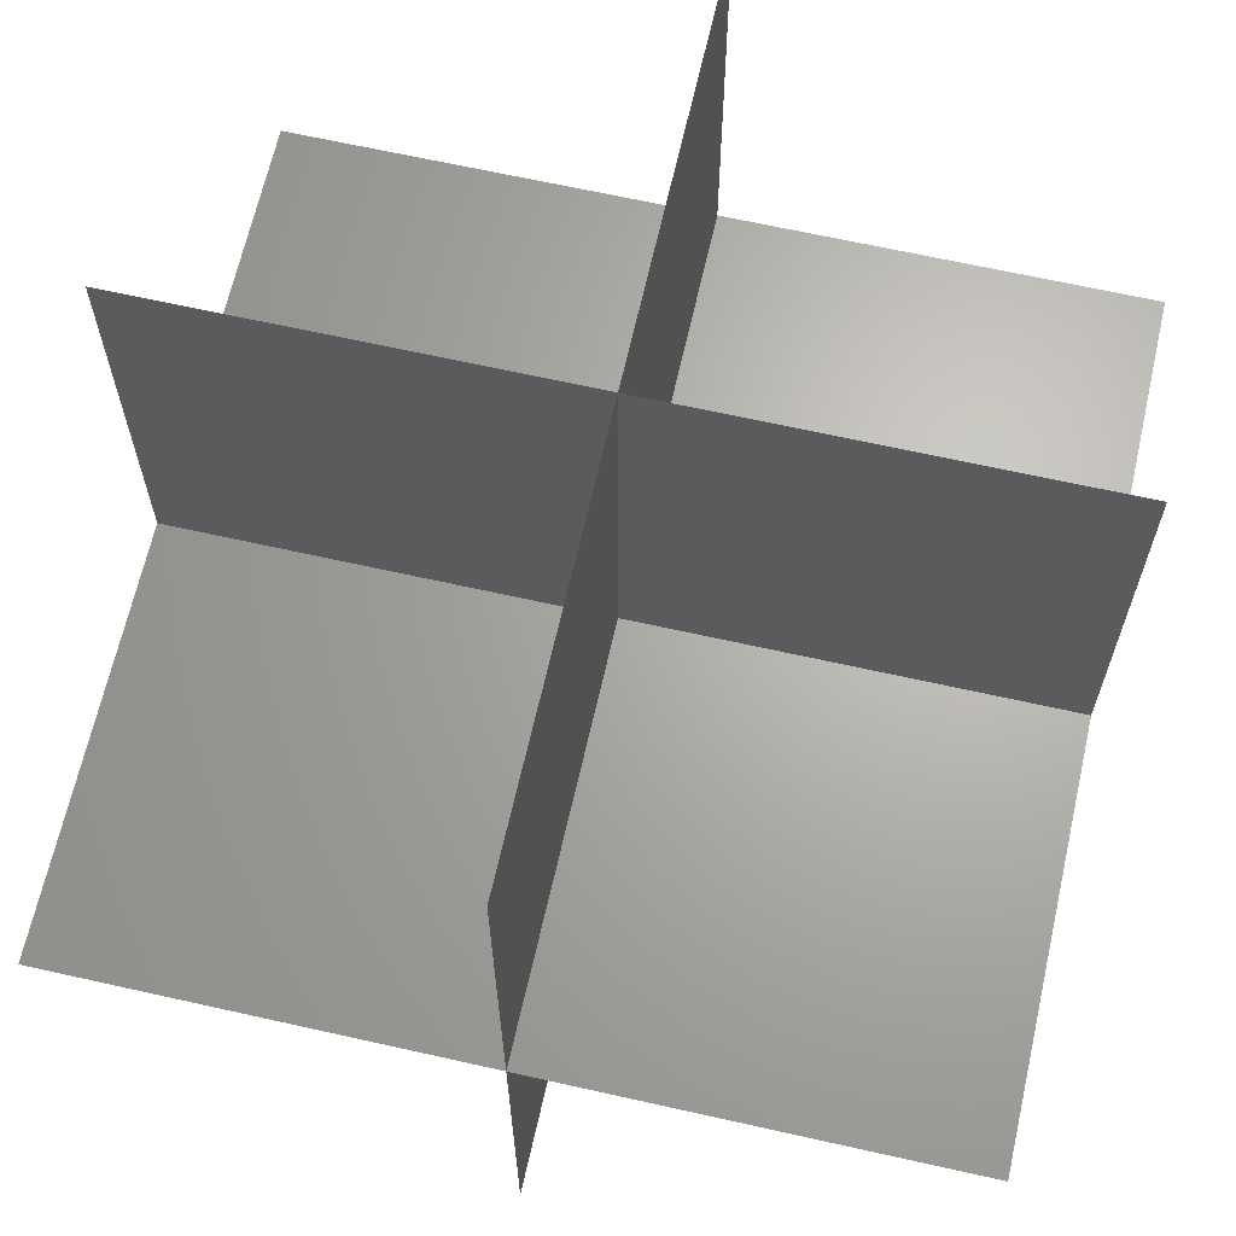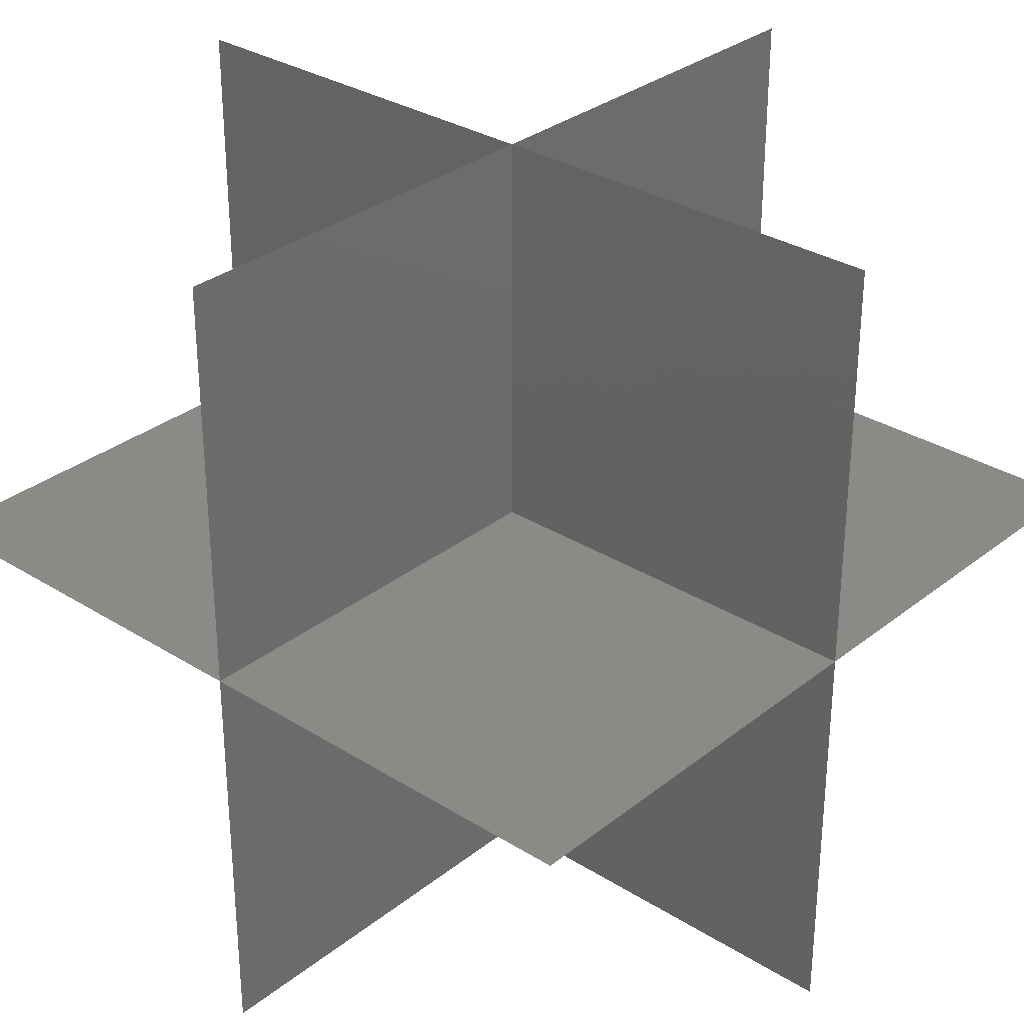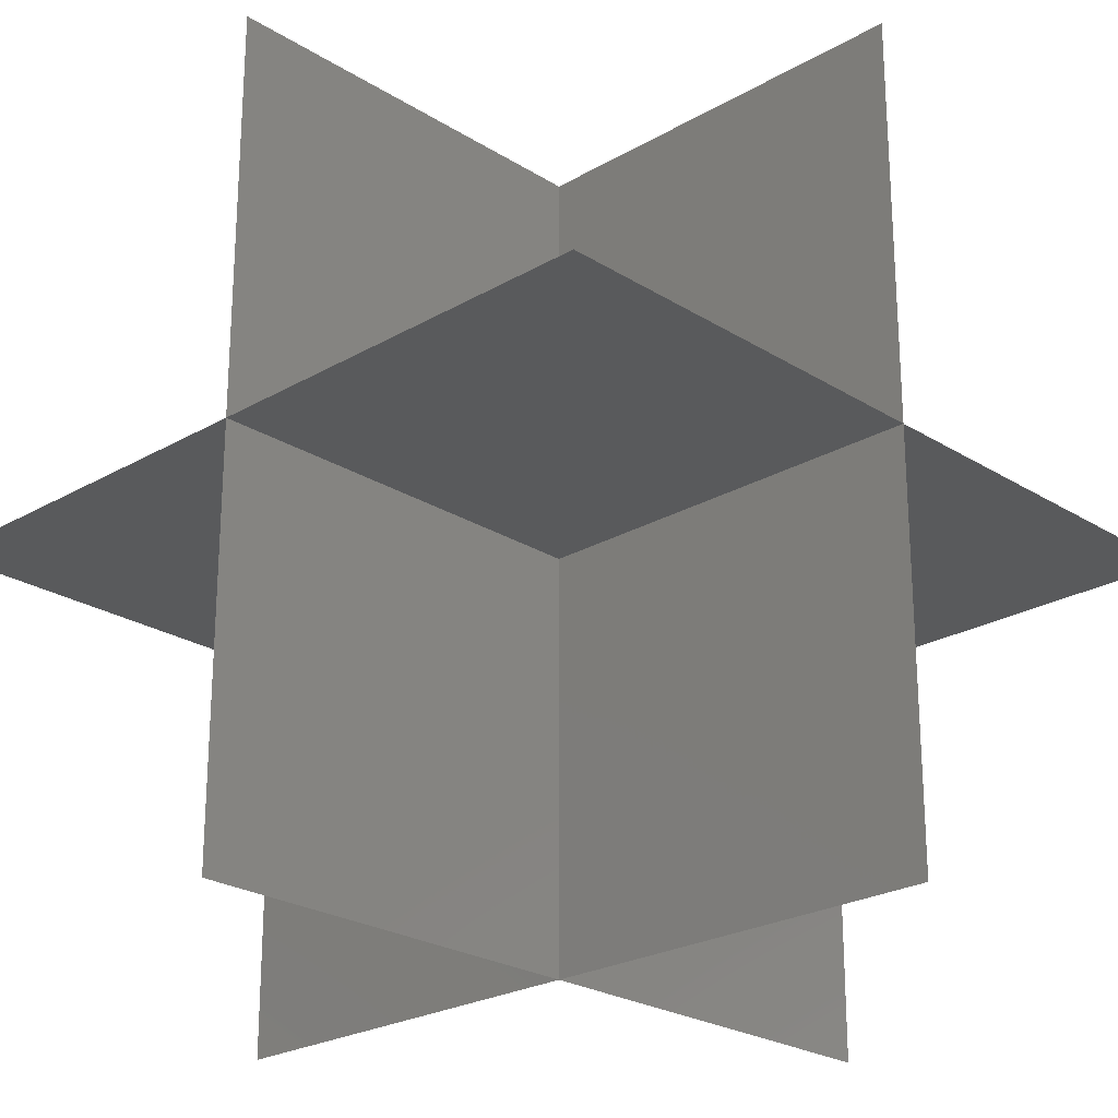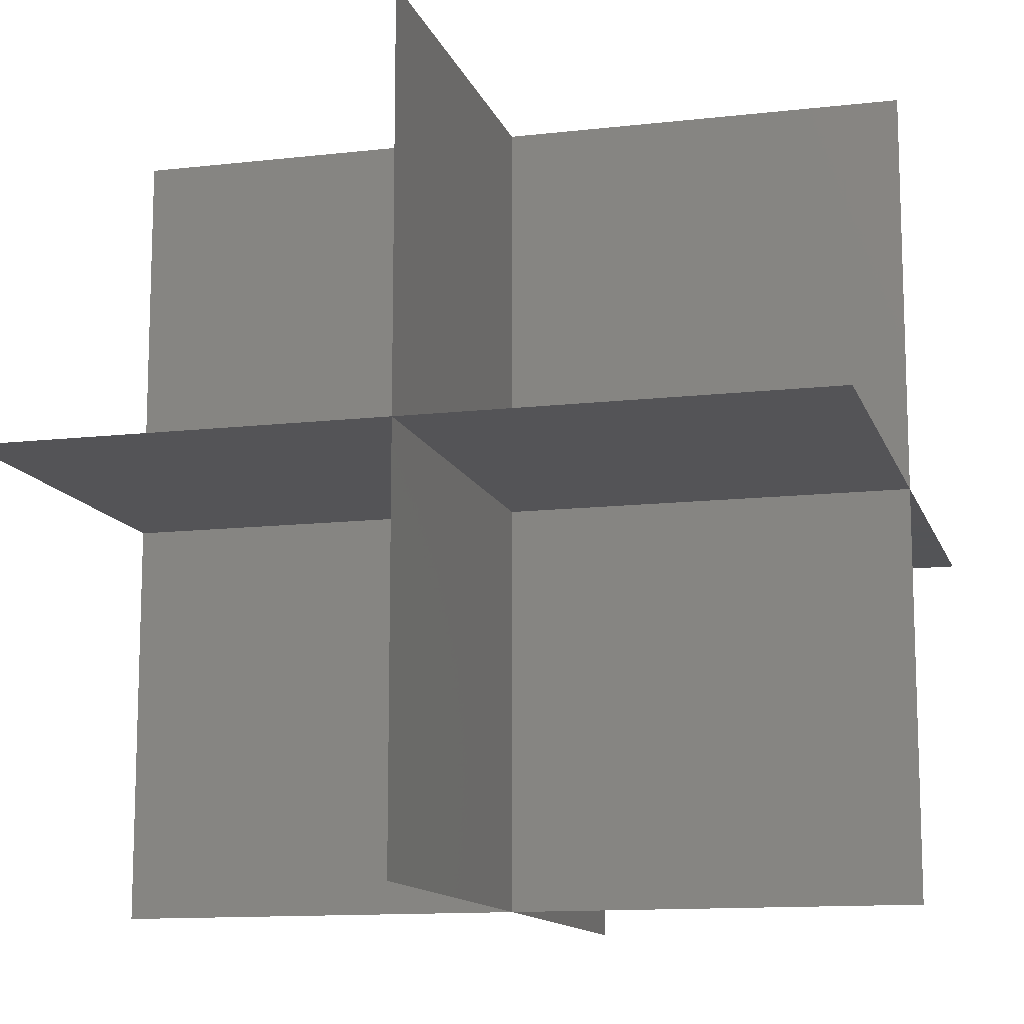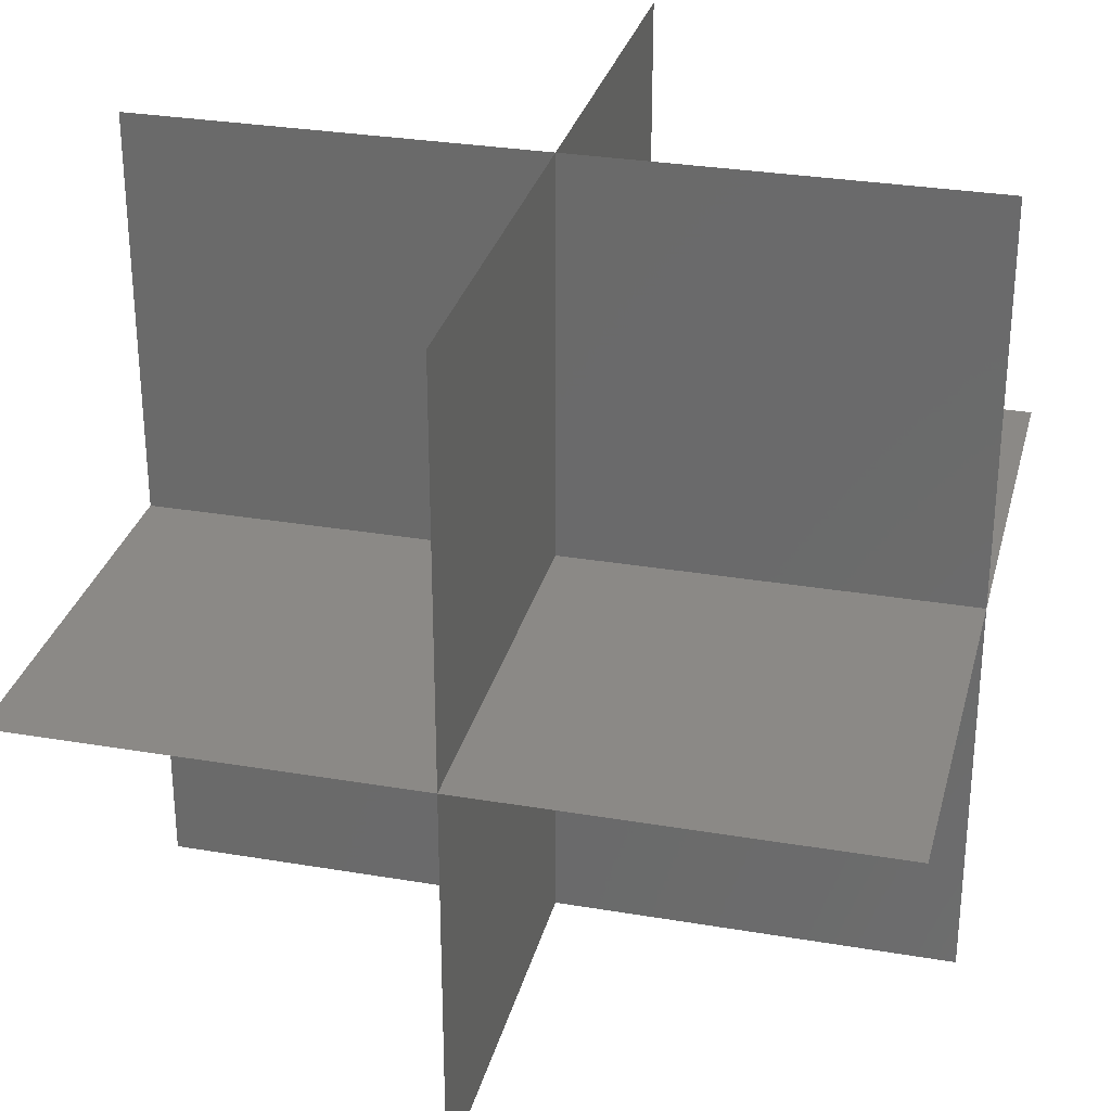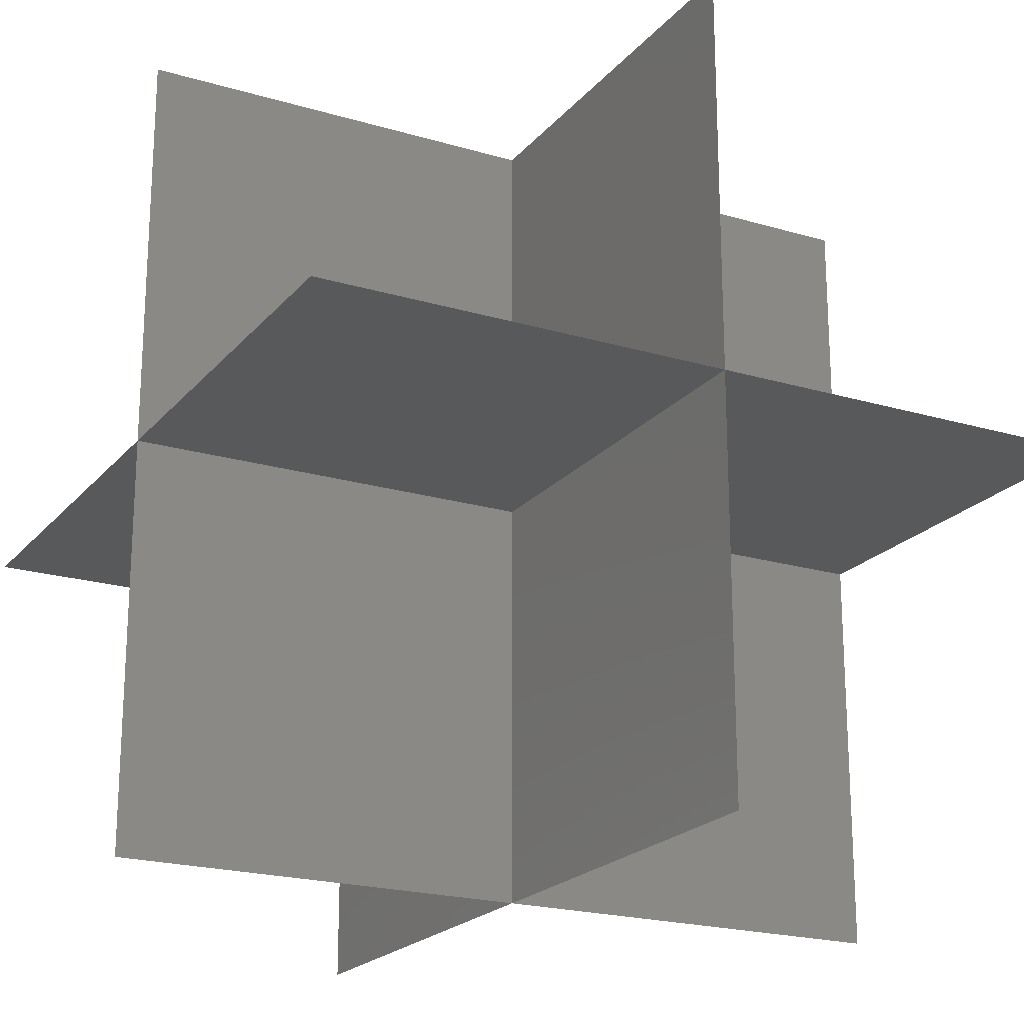
<metadata>
{"format":"stl","ext":"stl","renderer":"f3d","projection":"perspective","resolution":1024,"background":"white","views":[{"elev":66.0,"azim":102.7,"up":"+Z"},{"elev":31.2,"azim":-48.2,"up":"+Y"},{"elev":-24.1,"azim":133.9,"up":"+Y"},{"elev":-12.4,"azim":-74.9,"up":"+Z"},{"elev":29.9,"azim":-76.1,"up":"+Z"},{"elev":-20.9,"azim":-118.1,"up":"+Y"}]}
</metadata>
<code>
# stl→obj: 19 verts, 24 faces
v 0 0 0.5
v 0 0.5 0
v 0 0.5 0.5
v 0 0 0
v 0.5 0 0
v 0.5 0 0.5
v 0 -0.5 0.5
v 0 -0.5 0
v -0.5 0 0.5
v -0.5 0 0
v 0.5 0.5 0
v 0 0.5 -0.5
v 0 0 -0.5
v -0.5 0.5 0
v 0.5 0 -0.5
v 0.5 -0.5 0
v 0 -0.5 -0.5
v -0.5 0 -0.5
v -0.5 -0.5 0
f 1 2 3
f 1 4 2
f 5 1 6
f 5 4 1
f 7 4 1
f 7 8 4
f 4 9 1
f 4 10 9
f 2 5 11
f 2 4 5
f 4 12 2
f 4 13 12
f 14 4 2
f 14 10 4
f 15 13 4
f 15 4 5
f 4 16 5
f 4 8 16
f 8 13 4
f 8 17 13
f 13 18 10
f 13 10 4
f 10 8 4
f 10 19 8

</code>
